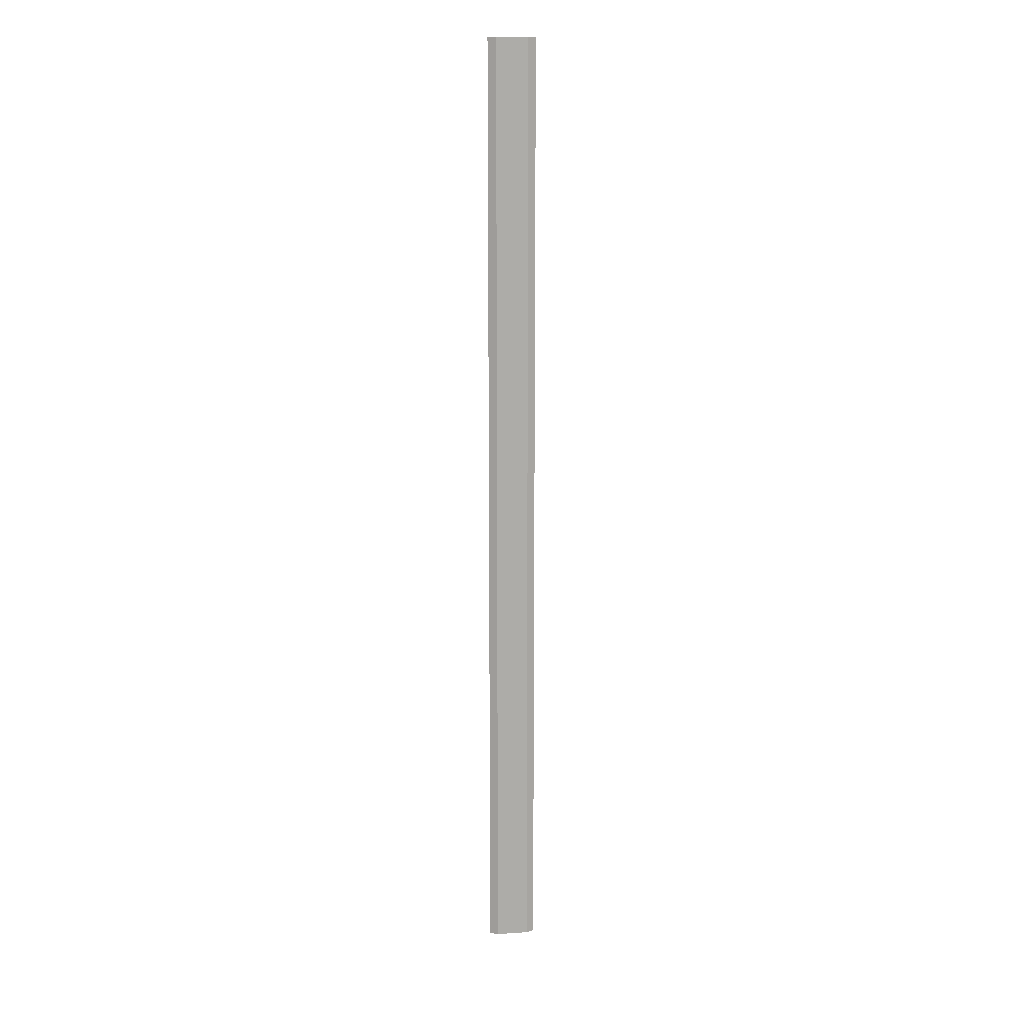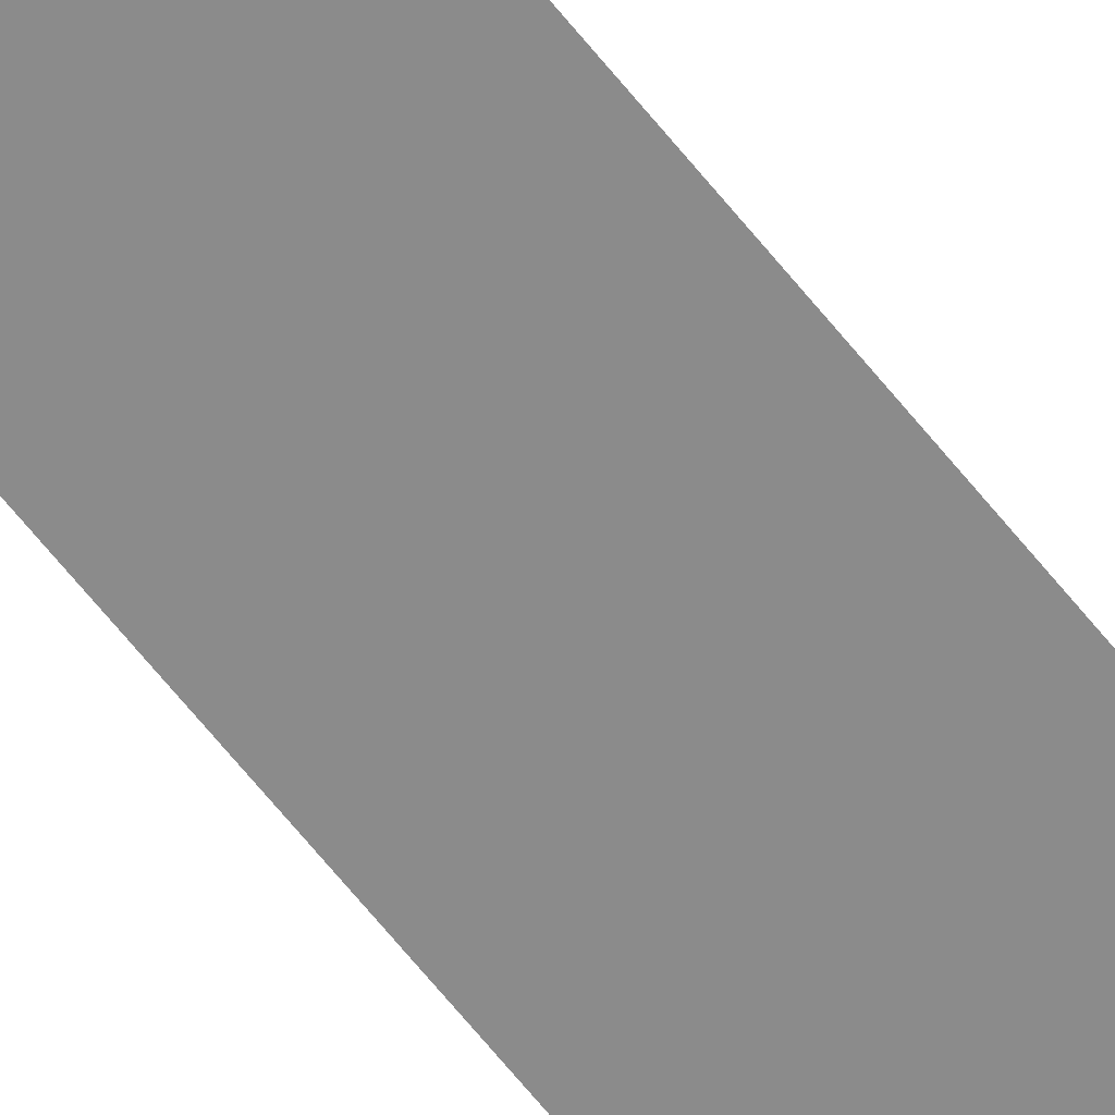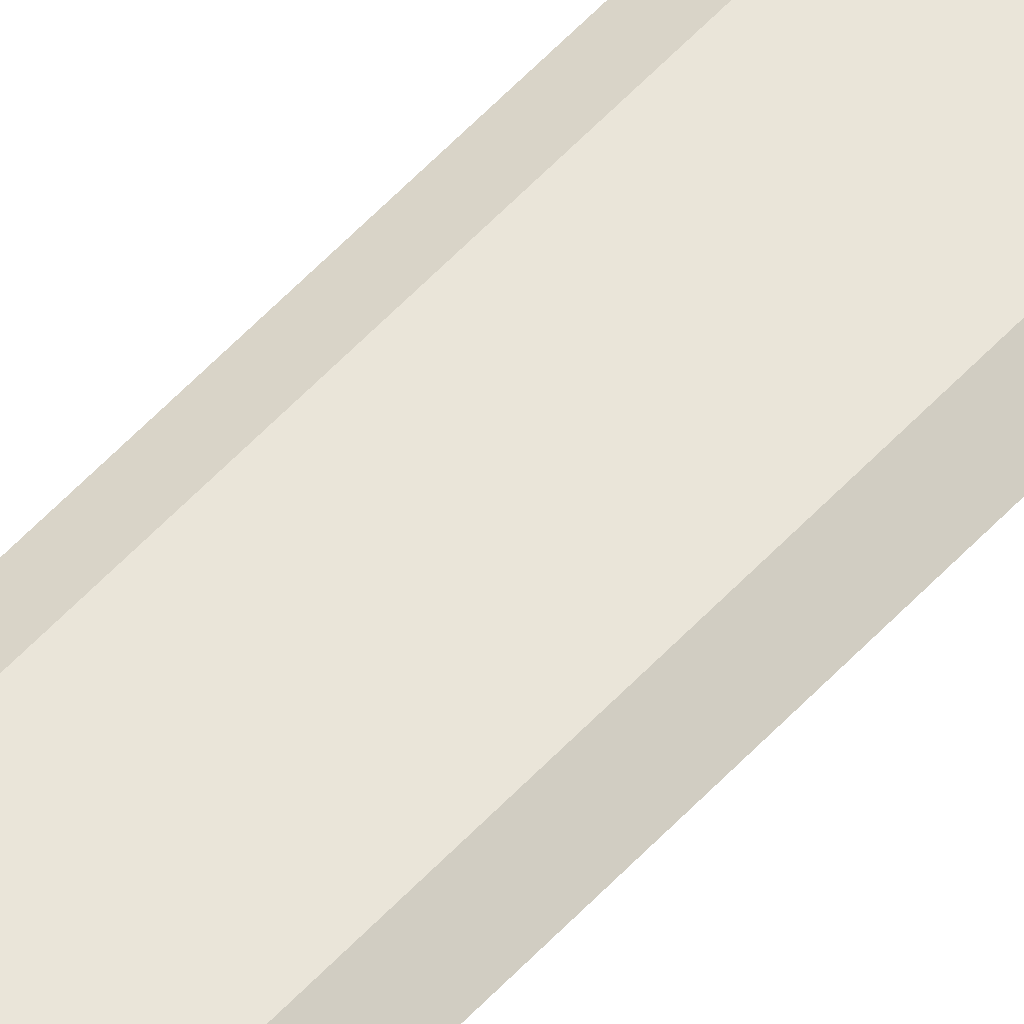
<metadata>
{"format":"obj","ext":"obj","renderer":"f3d","projection":"perspective","resolution":1024,"background":"white","views":[{"elev":13.7,"azim":171.8,"up":"+Z"},{"elev":-63.9,"azim":-141.7,"up":"+Y"},{"elev":58.5,"azim":42.6,"up":"+Y"}]}
</metadata>
<code>
g pb_Mesh569656
v -1 0 17.5
v -7 0 17.5
v -2 0.5 17.5
v -6 0.5 17.5
v -7 0 17.5
v -7 0 -102.5
v -6 0.5 17.5
v -6 0.5 -102.5
v -7 0 -102.5
v -1 0 -102.5
v -6 0.5 -102.5
v -2 0.5 -102.5
v -1 0 -102.5
v -1 0 17.5
v -2 0.5 -102.5
v -2 0.5 17.5
v -2 0.5 17.5
v -6 0.5 17.5
v -2 0.5 -102.5
v -6 0.5 -102.5
v -1 0 -102.5
v -7 0 -102.5
v -1 0 17.5
v -7 0 17.5
g pb_Mesh569656_0
f 3 2 1
f 3 4 2
f 7 6 5
f 7 8 6
f 11 10 9
f 11 12 10
f 15 14 13
f 15 16 14
f 19 18 17
f 19 20 18
f 23 22 21
f 23 24 22

</code>
